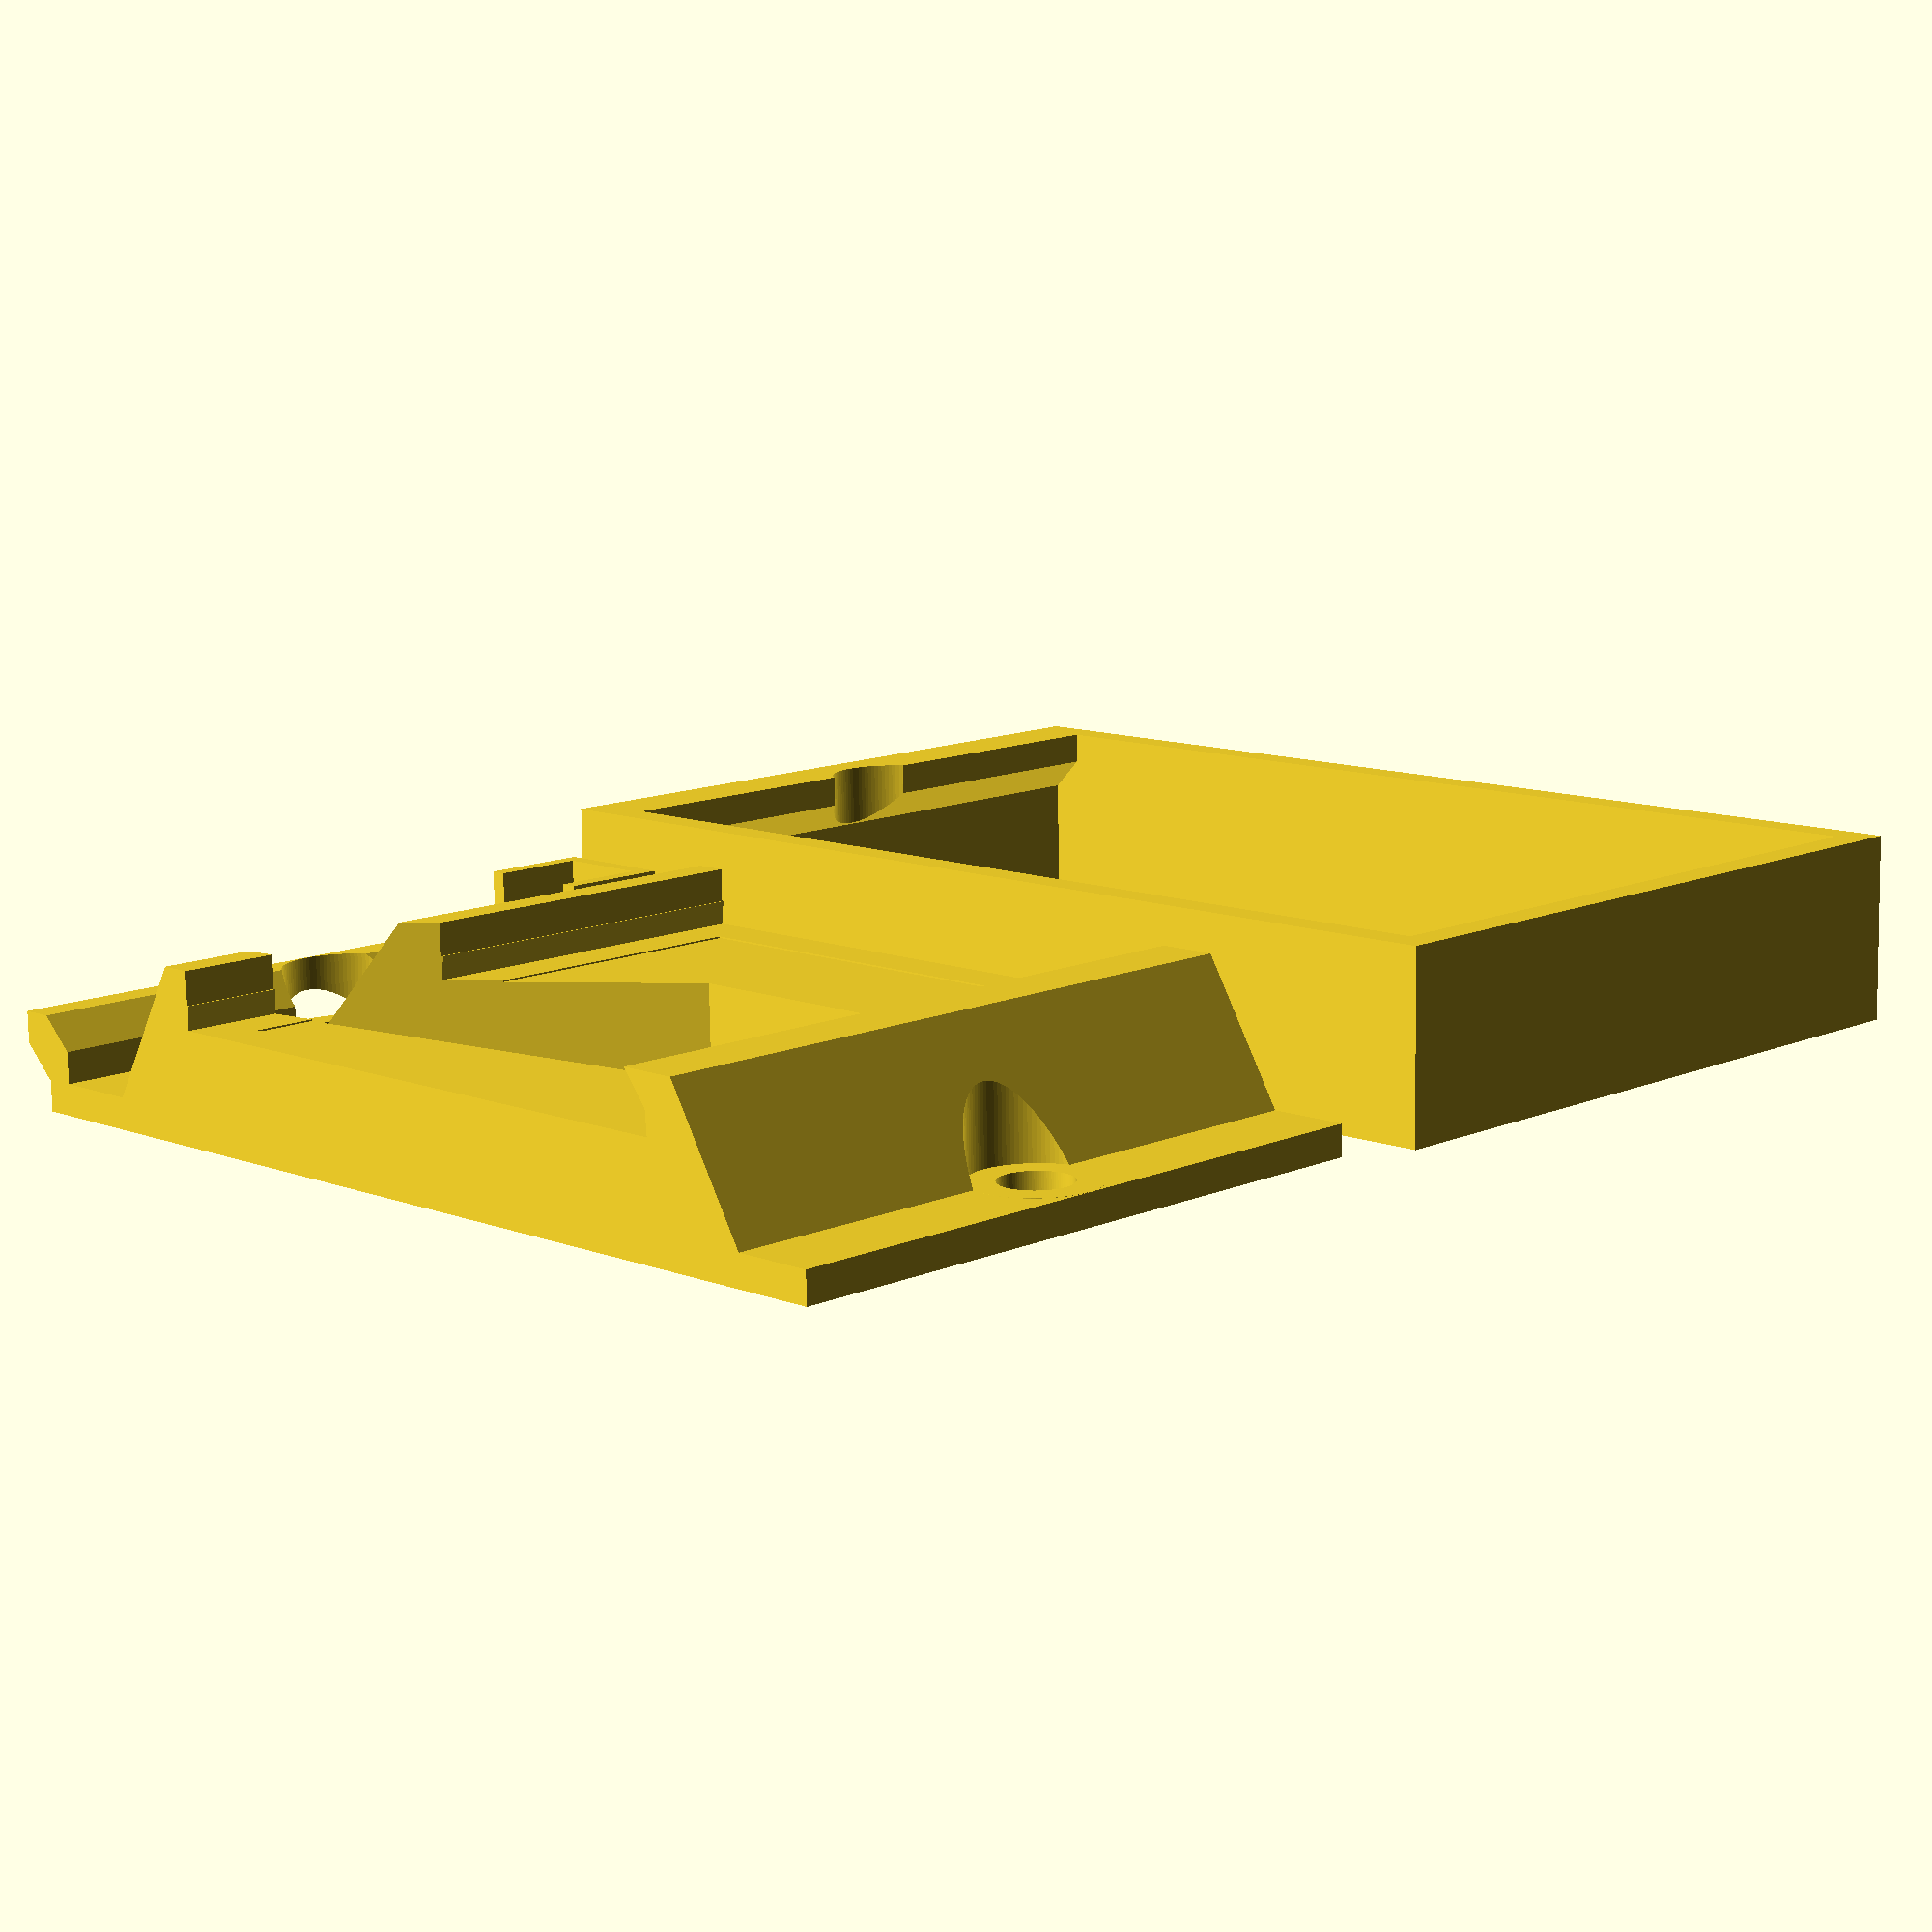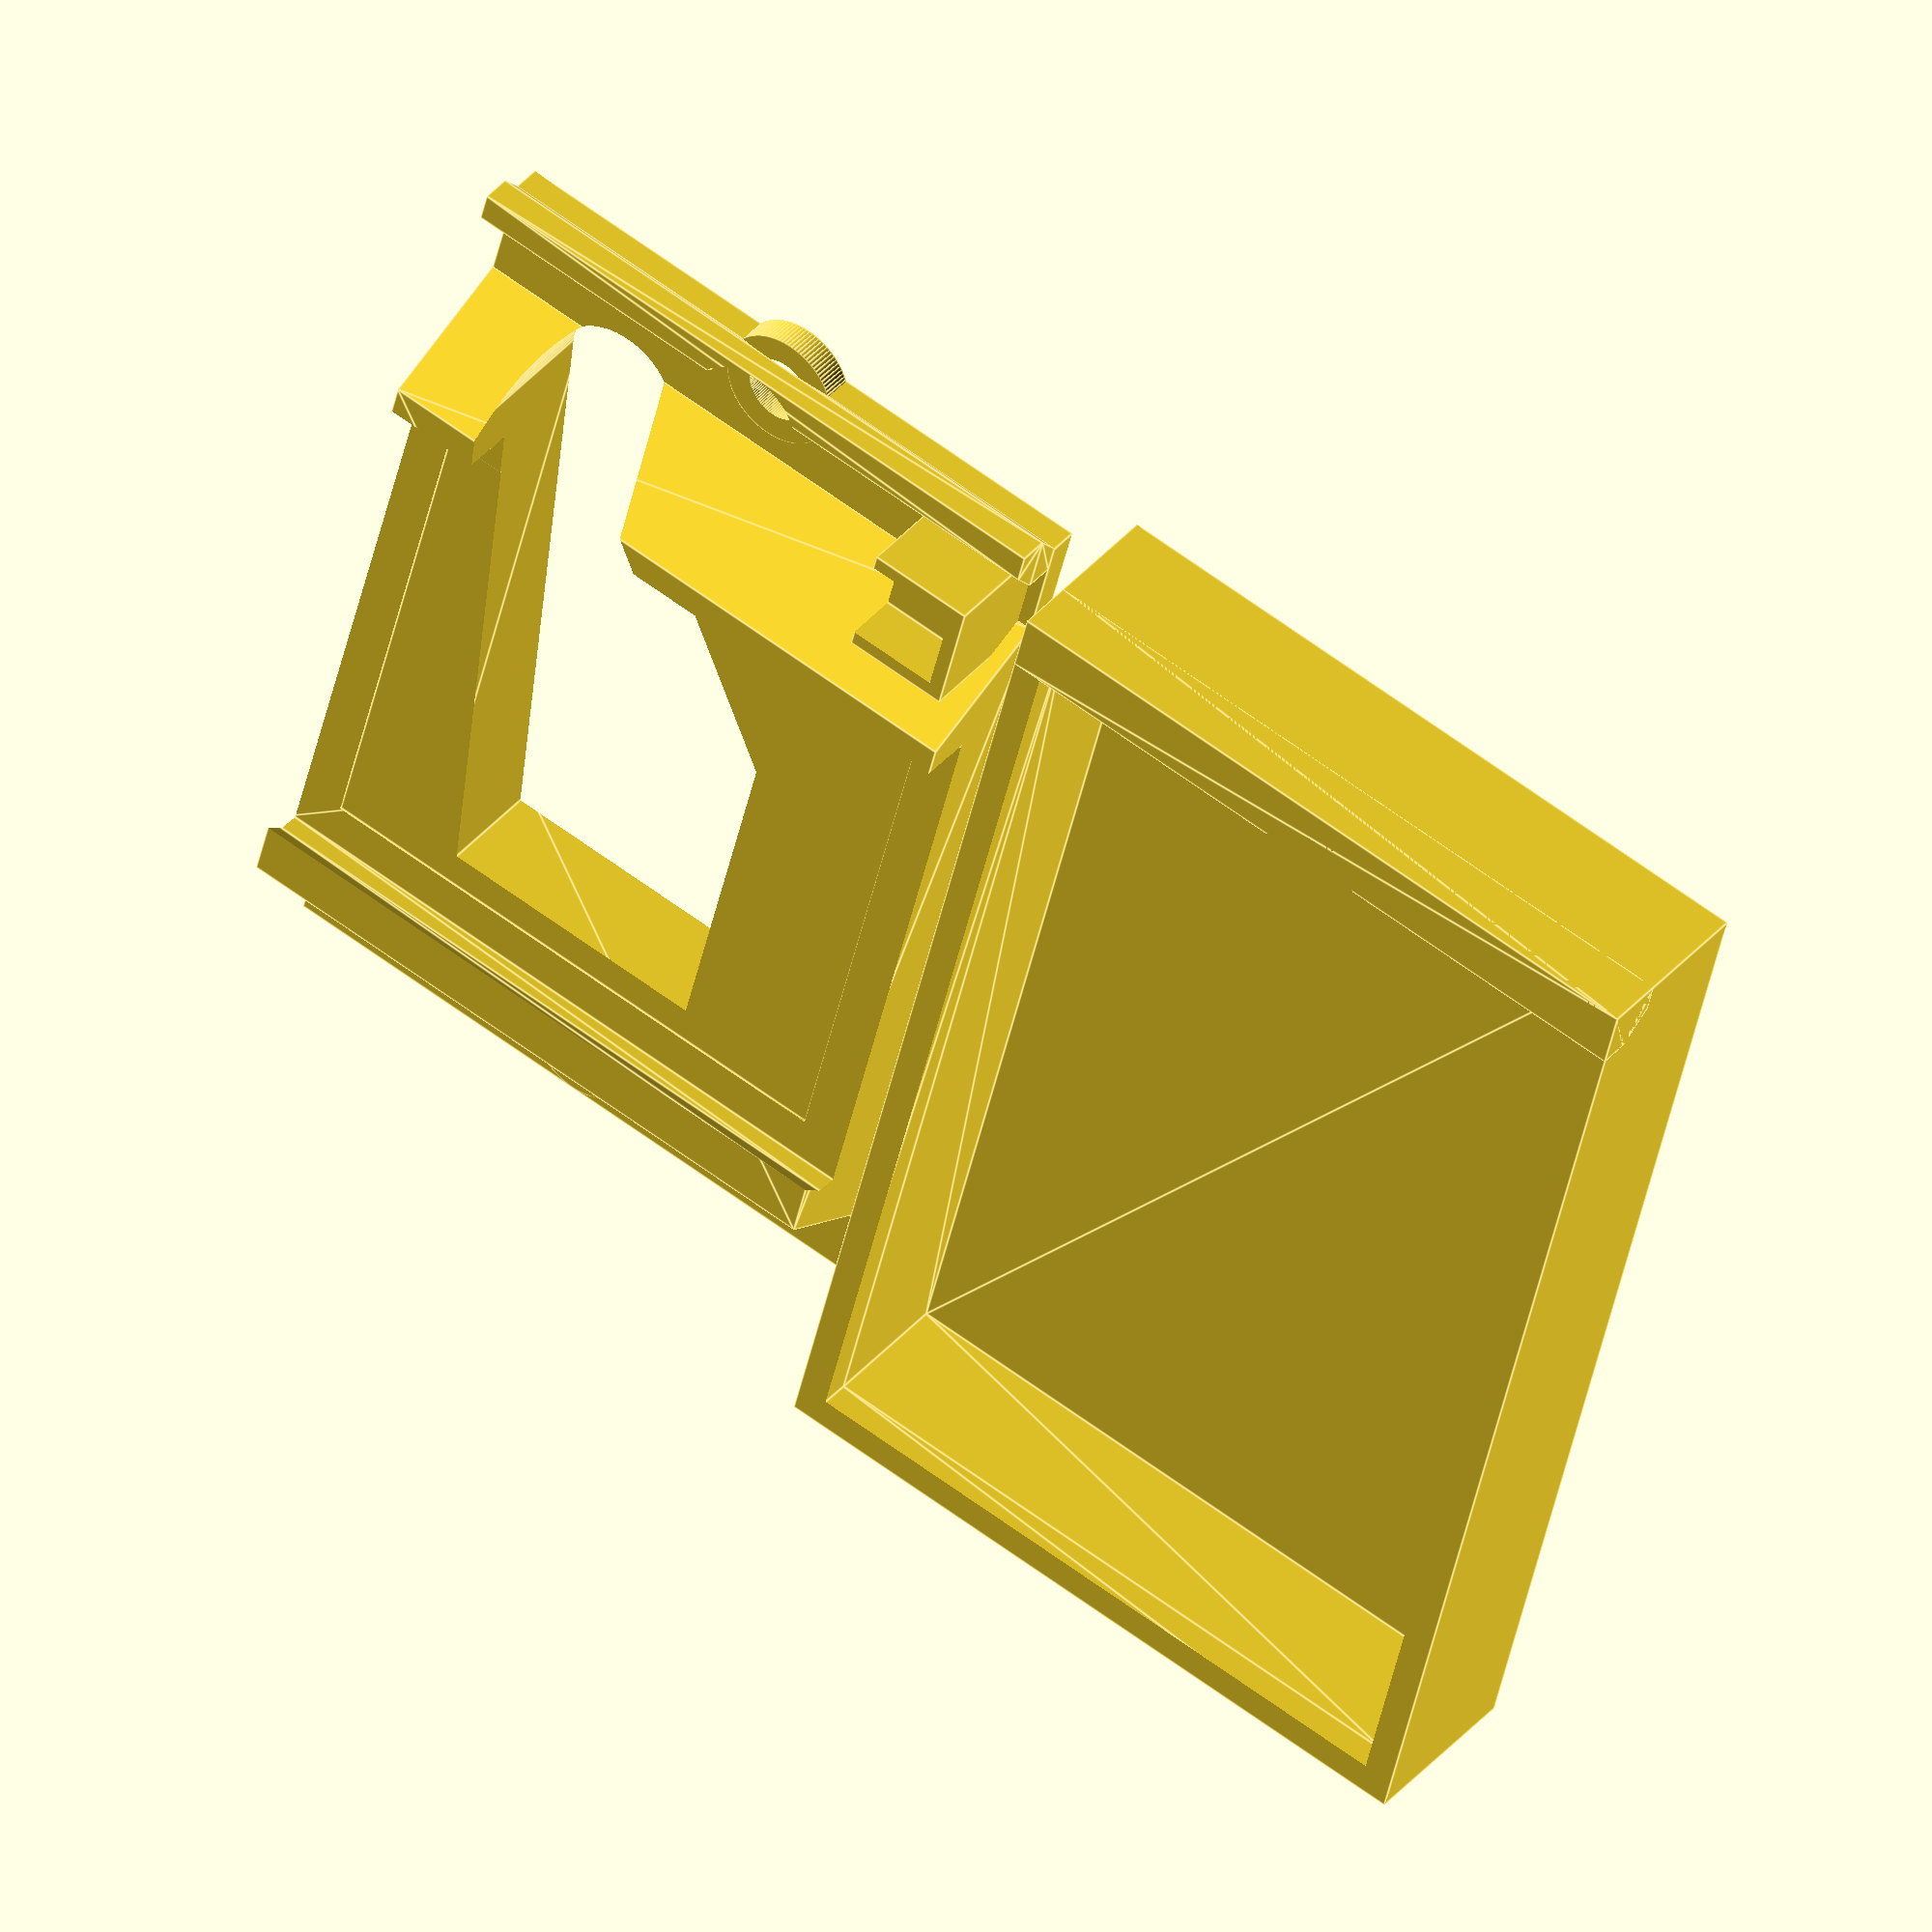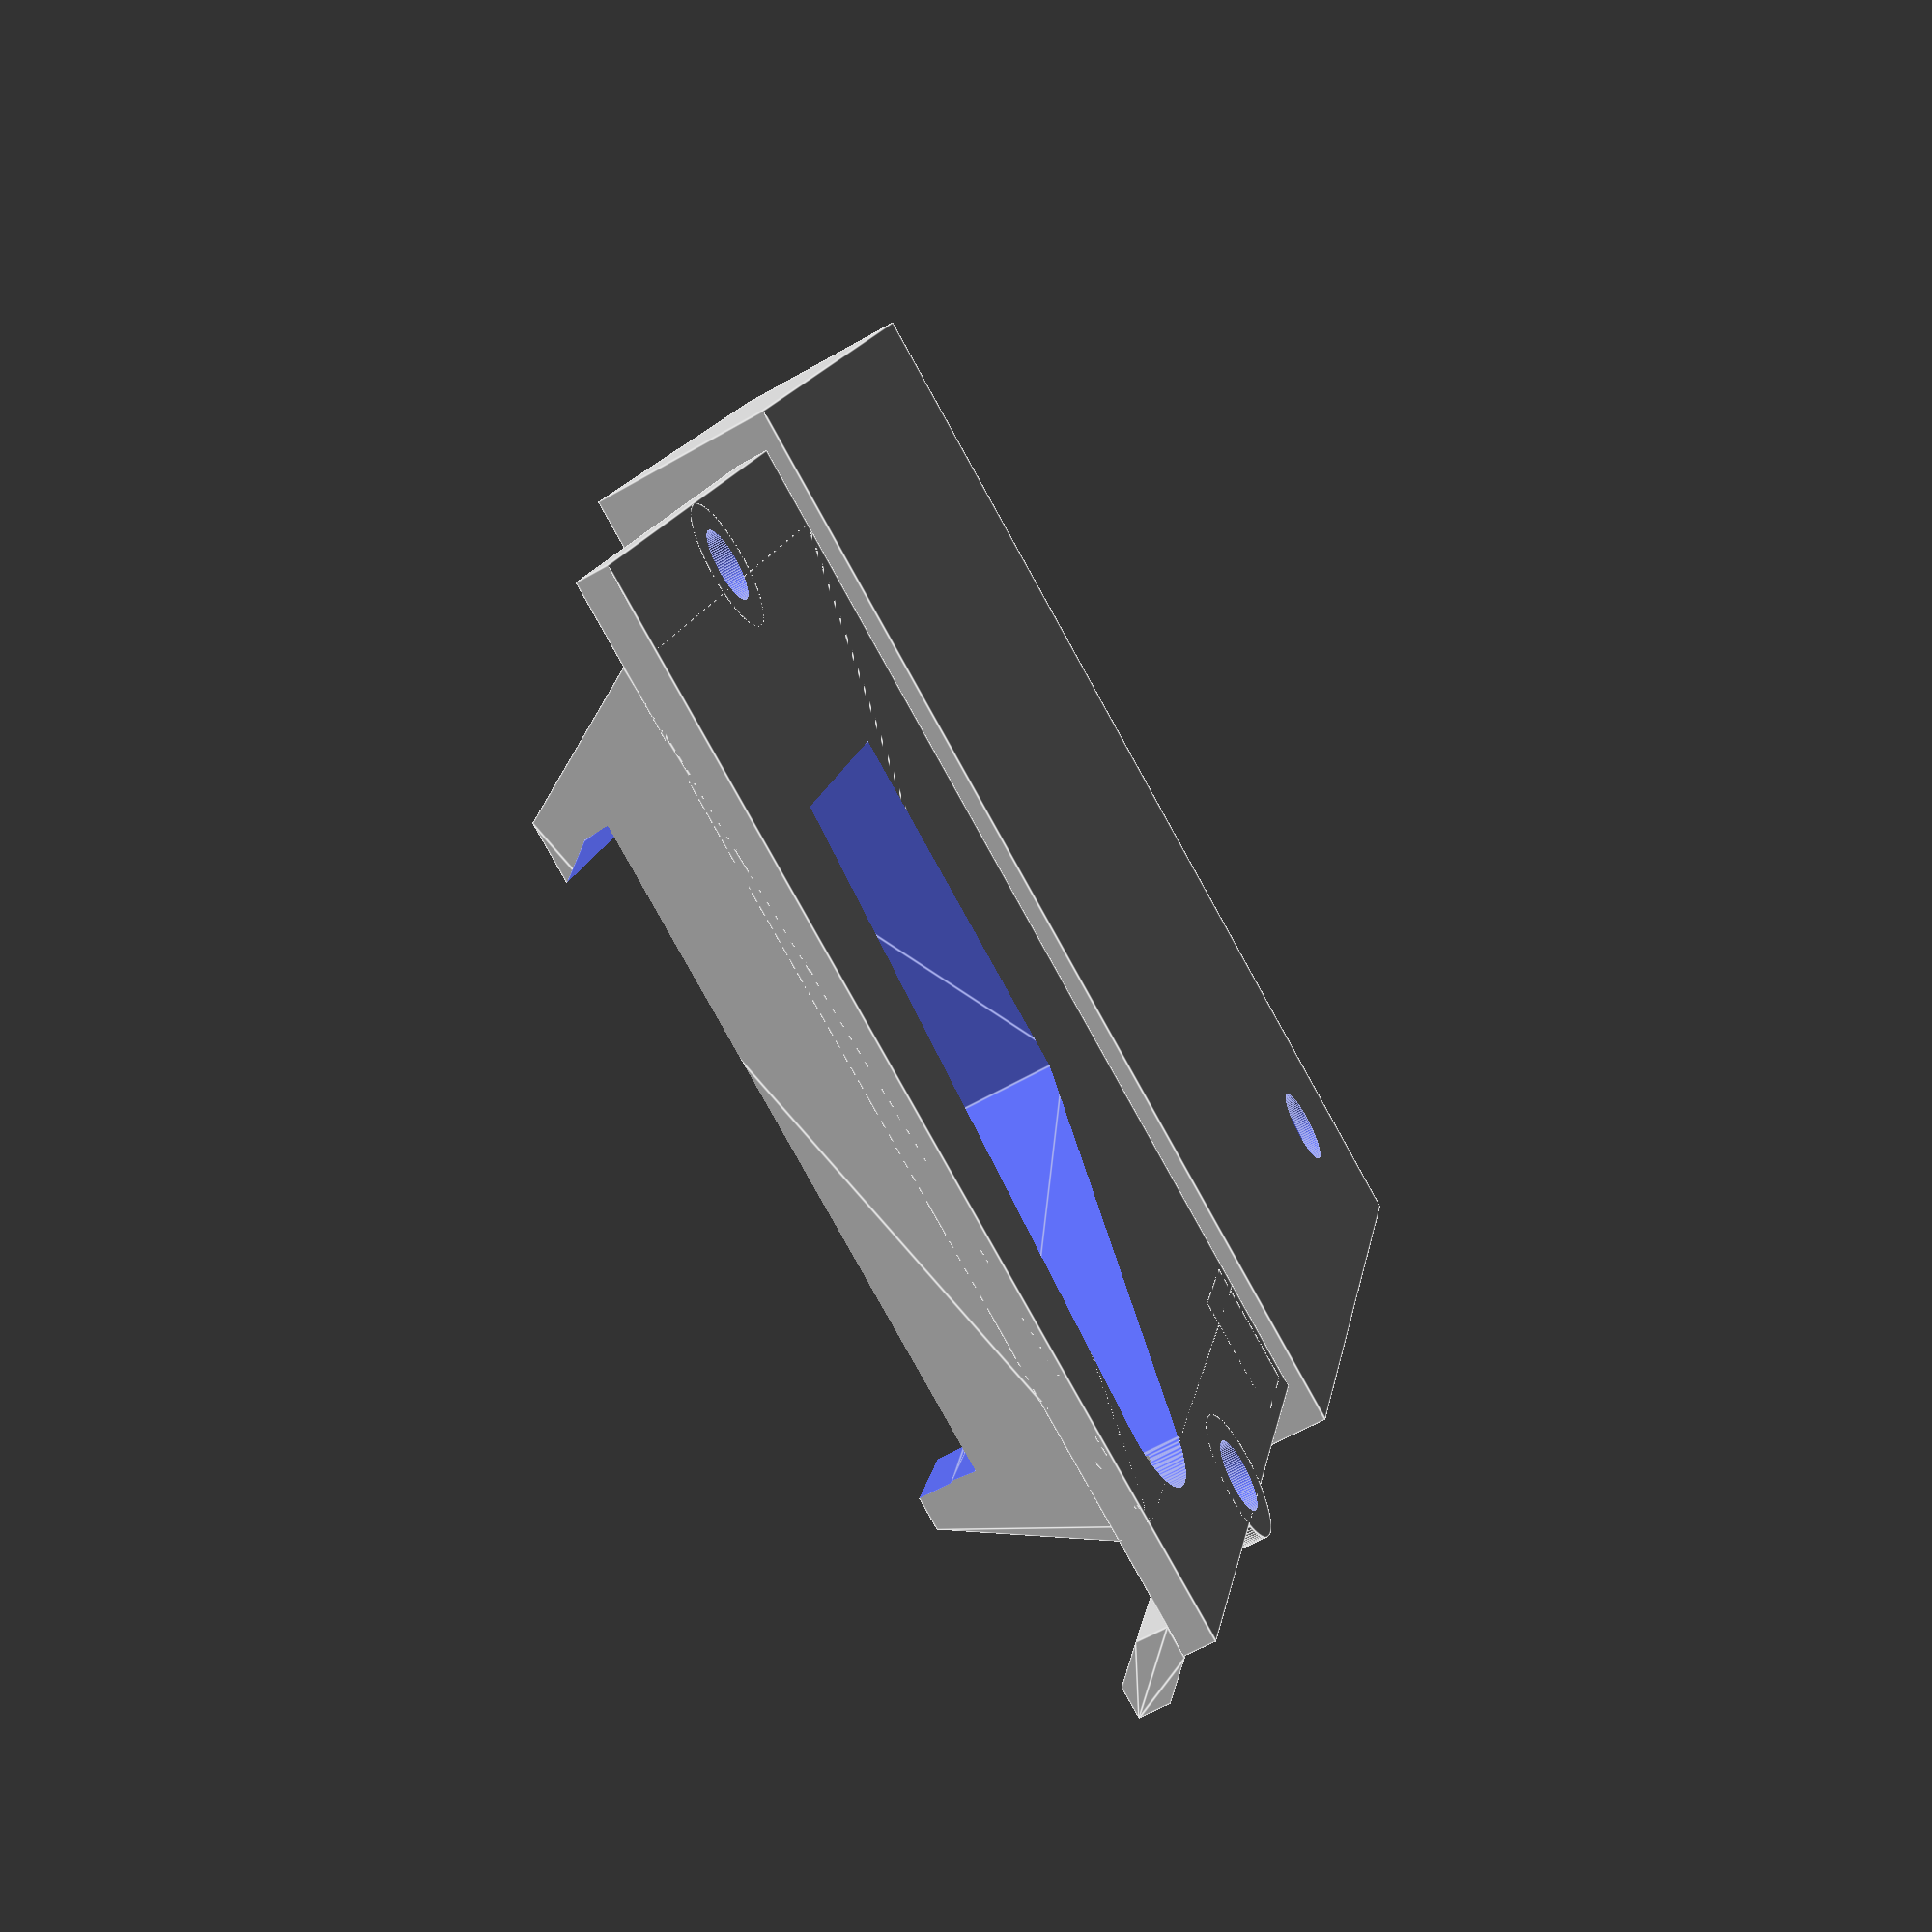
<openscad>
// Case for NFC reader
// Reader type: PN532 reader by Elecehgouse
// Connector type: Molex 6 way
// Note, order genuine elechouse from china. NFC MODULE V4

// Tolerances for your printer
t=0.1;  // General xy tolerance/margin
z=0.4;  // General z tolerance/margin
clip=0.1;  // Clip size

// Thickness of walls
sidet=2;
frontt=1;
backt=2;

// Fixings to match Max Reader
screwd=4.5; // Diameter (screw hols top/bottom)
screwv=61; // Spacing
screwhd=8; // Screw head diameter
screwht=3; // Screw head thickness
egressx=-11; // Engress hole position relative to cenrte
egressy=22;
egressd=9; // Diameter

// PCB size
pcbw=42.7; // width
pcbh=40.3; // height
pcbt=1.5; // thickness of pcb
pcbf=2.5; // space on front for components
pcbb=0; // space on back for components
pcbm=3; // border margin with no components

// LED hole (top left)
ledx=10;
ledy=10;
ledd=5.1;

// PCB fixings?
//fixd=4; // Holes on PCB - need to allow in pcbf;
//fixh=31;
//fixv=31;

// Tamper switch holder (top right)
tamperw=6;
tamperh=6;
tampert=4.7; // Height when contact closed
tamperm=1; // Margin
tampere=1;  // Edge

// Connector
connw=18;
connh=22;
connt=7;
connx=11.5; // position from edge of board
conny=5.3;

// Box size
lip=2;
boxw=sidet*2+t*2+pcbw;
boxh=screwv+screwhd+t*2+sidet*2;
boxt=frontt+t+pcbf+pcbt+connt;

pcby=-screwv/2+sidet+t+screwhd/2+sidet+t; // edge of PCB

$fn=100;

module lid()
{
    difference()
    {
        translate([-boxw/2,-boxh/2,0])
        cube([boxw,boxh,boxt]);
        hull()
        {
            translate([sidet-boxw/2,sidet-boxh/2,frontt])
            cube([boxw-sidet*2,boxh-sidet*2,boxt-frontt-backt]);
            translate([sidet-boxw/2,sidet+clip-boxh/2,boxt])
            cube([boxw-sidet*2,boxh-sidet*2-clip*2,1]);
        }
        translate([boxw/2-ledx,boxh/2-ledy,-0.01])
        cylinder(d=ledd,h=frontt+1);
    }
    difference()
    {
        translate([-boxw/2,boxh/2-sidet,boxt-lip*2])
        hull()
        {
            cube([boxw,lip,lip]);
            translate([0,-lip,lip])
            cube([boxw,lip*2,lip]);
        }
        translate([0,screwv/2,boxt-backt-lip*2])
        cylinder(d=screwhd,h=backt+lip*2+t);
    }
}

module base()
{
    difference()
    {
        union()
        {
            translate([sidet+t-boxw/2,sidet+t-boxh/2,0])
            cube([boxw-sidet*2-t*2,boxh-sidet*2-t*2-lip,backt]);
            for(y=[-screwv/2,screwv/2])
            translate([0,y,0])
            cylinder(d=screwhd-t,h=backt+lip*2);
            hull()
            {
                translate([-pcbw/2,pcby-sidet-t,0])
                cube([pcbw,pcbh+sidet*2+t*2,boxt-frontt-z]);
                translate([-pcbw/2,pcby-sidet-t-connt+backt,0])
                cube([pcbw,pcbh+sidet*2+t*2+(connt-backt)*2,backt]);
            }
            translate([boxw/2-tamperw-sidet-t-tamperm-tampere,boxh/2-tamperh-sidet-t-tamperm-tampere*2-lip,0])
            difference()
            {
                cube([tamperw+tampere,tamperh+tampere*2,boxt-frontt-tampere]);
                translate([-1,tampere,boxt-tampert-frontt])
                cube([tamperw+1,tamperh,tampert]);
            }
            translate([sidet+t-boxw/2,boxh/2-lip*2-sidet,lip])
            hull()
            {
                cube([boxw-sidet*2-t*2,lip,lip]);
                translate([0,lip,lip])
                cube([boxw-sidet*2-t*2,lip,lip]);
            }
        }
        // Board
        hull()
        {
            translate([-t*2-pcbw/2,pcby-t,connt+t])
            cube([pcbw+t*4,pcbh+t*2,0.01]);
            translate([-t*2-pcbw/2,pcby+-t+clip,connt+t+pcbt])
            cube([pcbw+t*4,pcbh+t*2-clip*2,0.01]);
        }
        hull()
        { // Messy
            translate([-t*2-pcbw/2,pcby,connt+t+pcbt])
            cube([pcbw+t*4,pcbh+t,0.01]);
            translate([-t*2-pcbw/2,pcby-t+lip,boxt-frontt])
            cube([pcbw+t*4,pcbh+t*2-lip,0.01]);
        }
        translate([-t*2-pcbw/2+pcbm,pcby+pcbm-t,connt-pcbb])
        cube([pcbw+t*2-pcbm*2,pcbh+t*2-pcbm*2,pcbb+1]);
        // Screws
        for(y=[-screwv/2,screwv/2])
        translate([0,y,-1])
        {
            cylinder(d=screwd,h=boxt);
            translate([0,0,1.01+backt])
            cylinder(d=screwhd,h=boxt);
        }
        // Egress + connector
        hull()
        {
            translate([egressx,egressy,-1])
            cylinder(d=egressd,boxt);
            translate([connx-pcbw/2-t,pcby+conny-t,-1])
            cube([connw+t*2,connh+t*2,boxt]);
        }
    }
}

translate([boxw+sidet,0,0])lid();
base();

</openscad>
<views>
elev=78.4 azim=314.6 roll=0.9 proj=p view=wireframe
elev=322.0 azim=14.2 roll=35.0 proj=o view=edges
elev=60.2 azim=252.1 roll=120.6 proj=p view=edges
</views>
